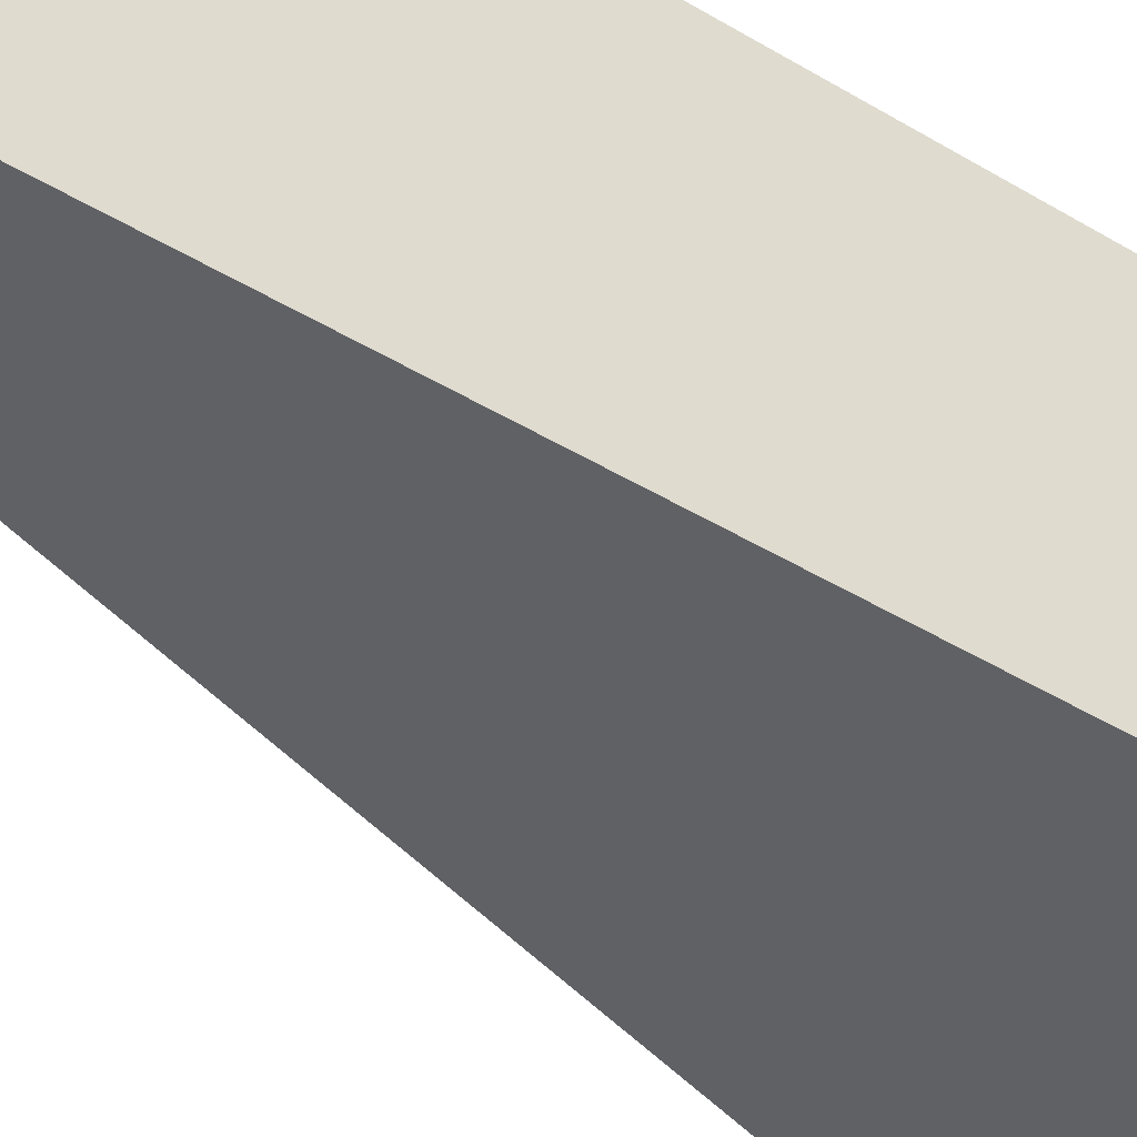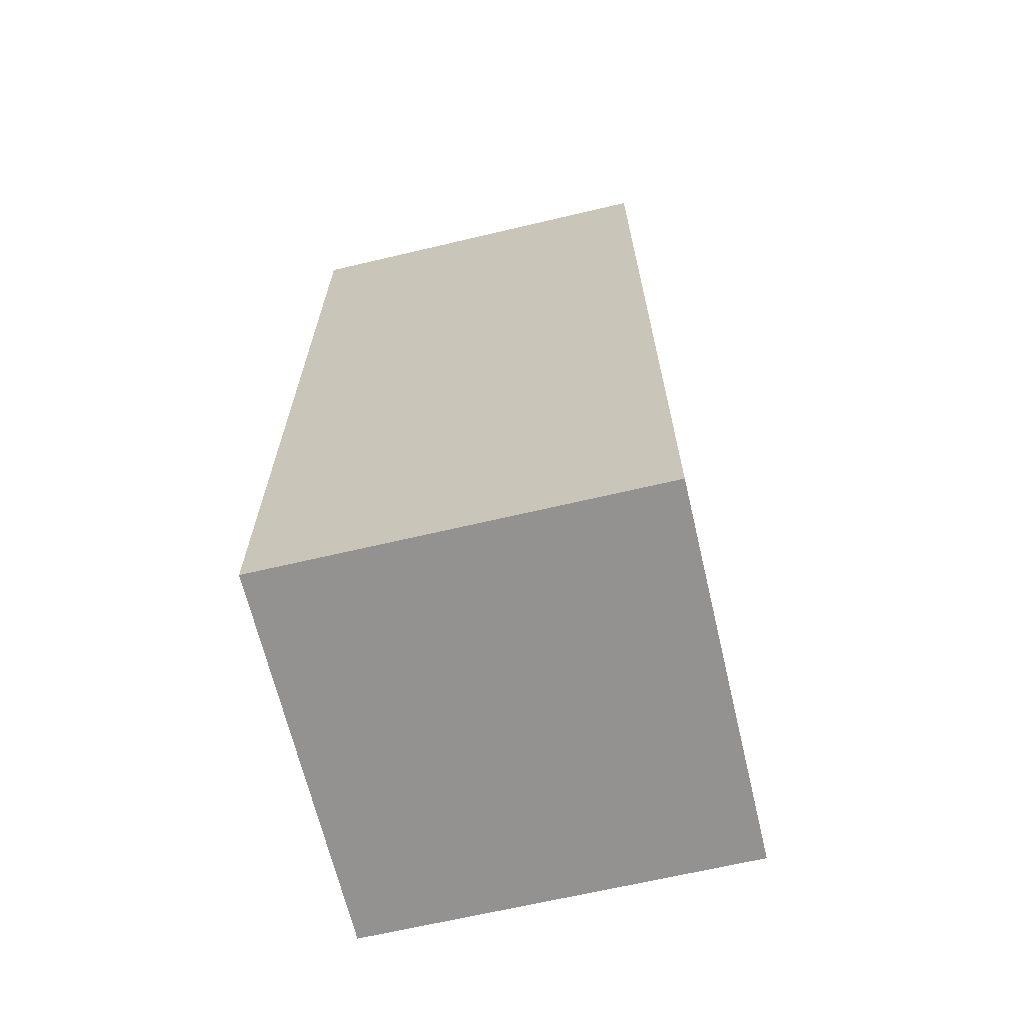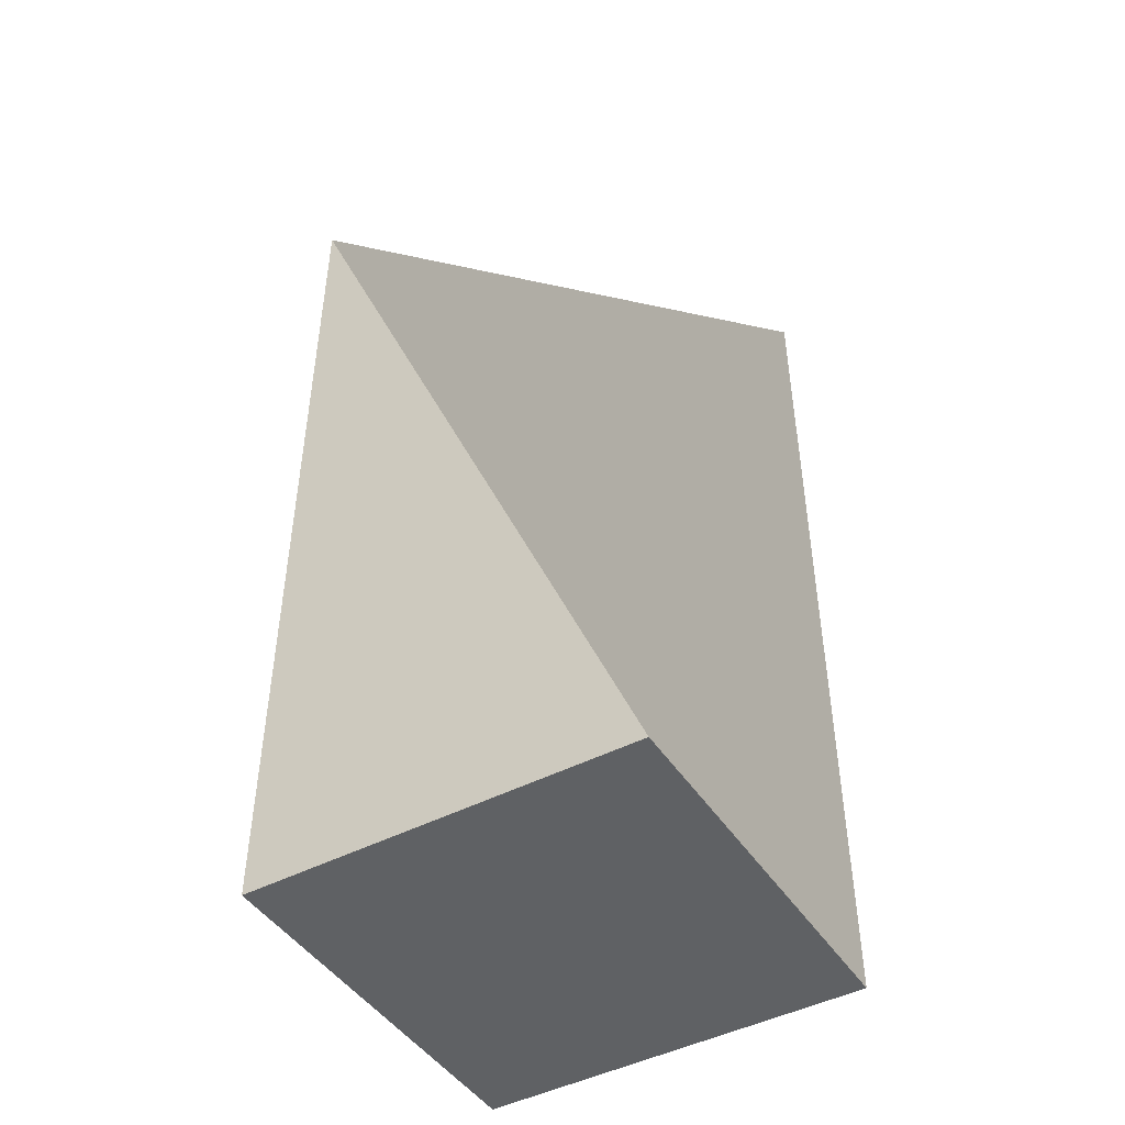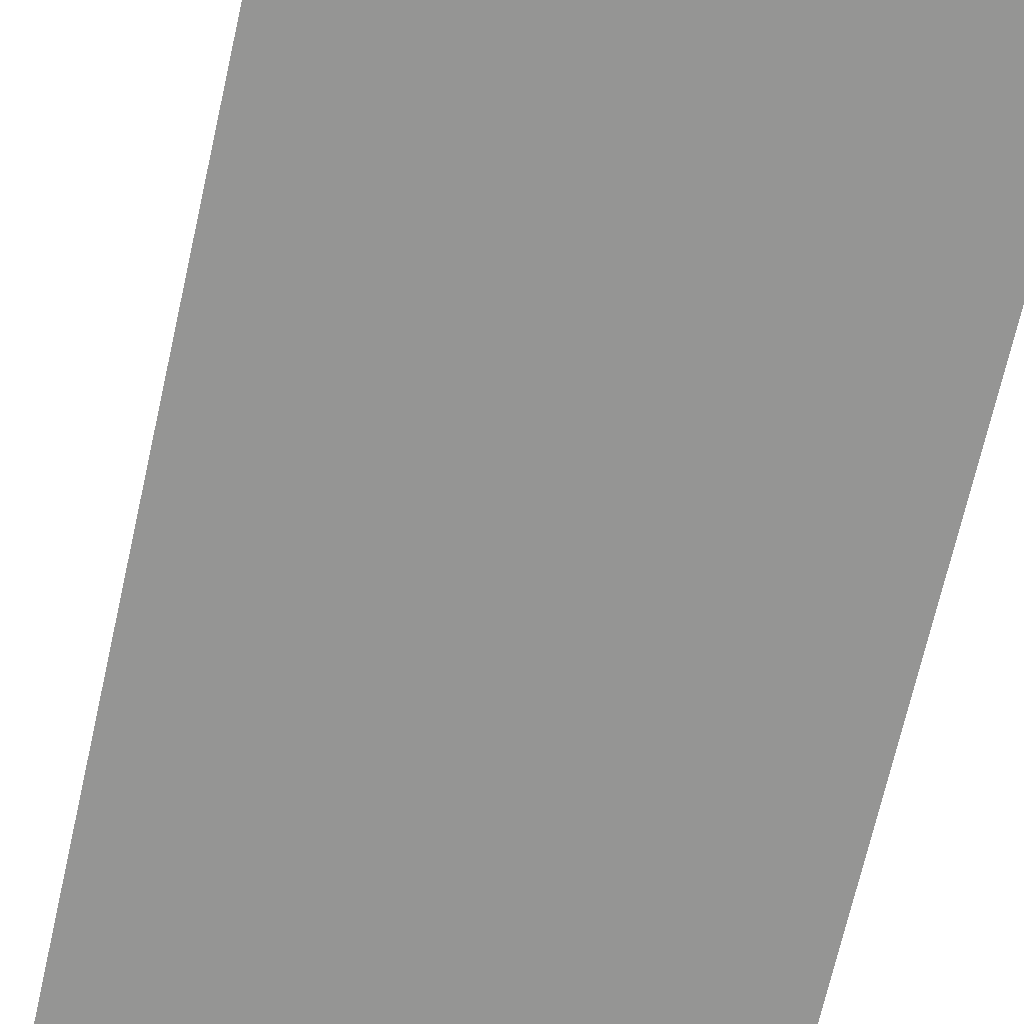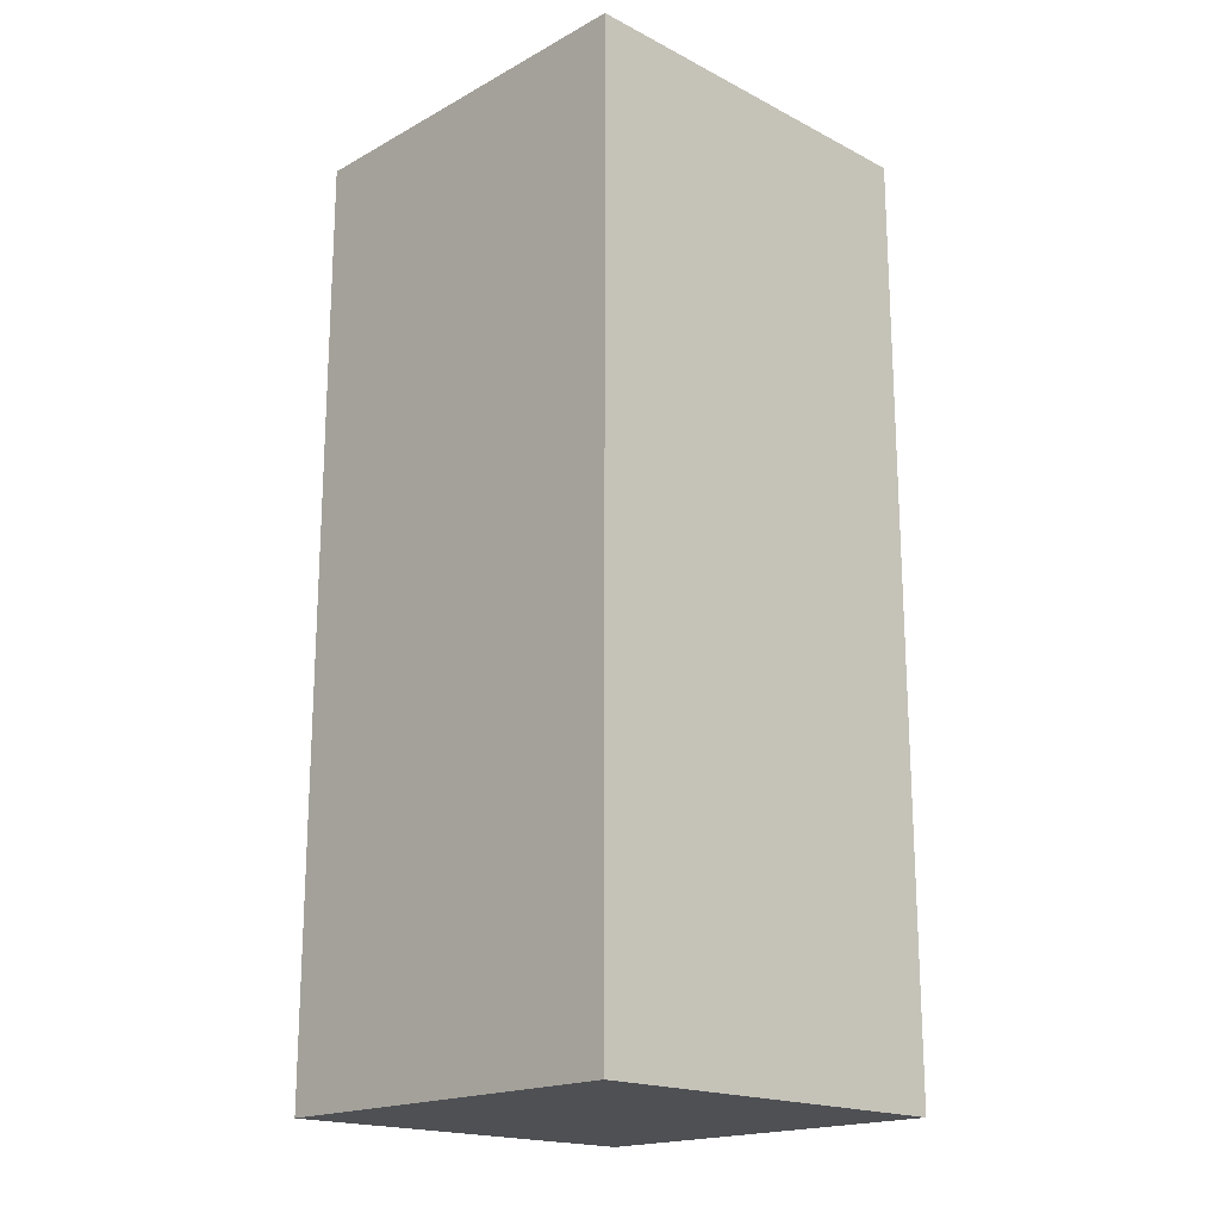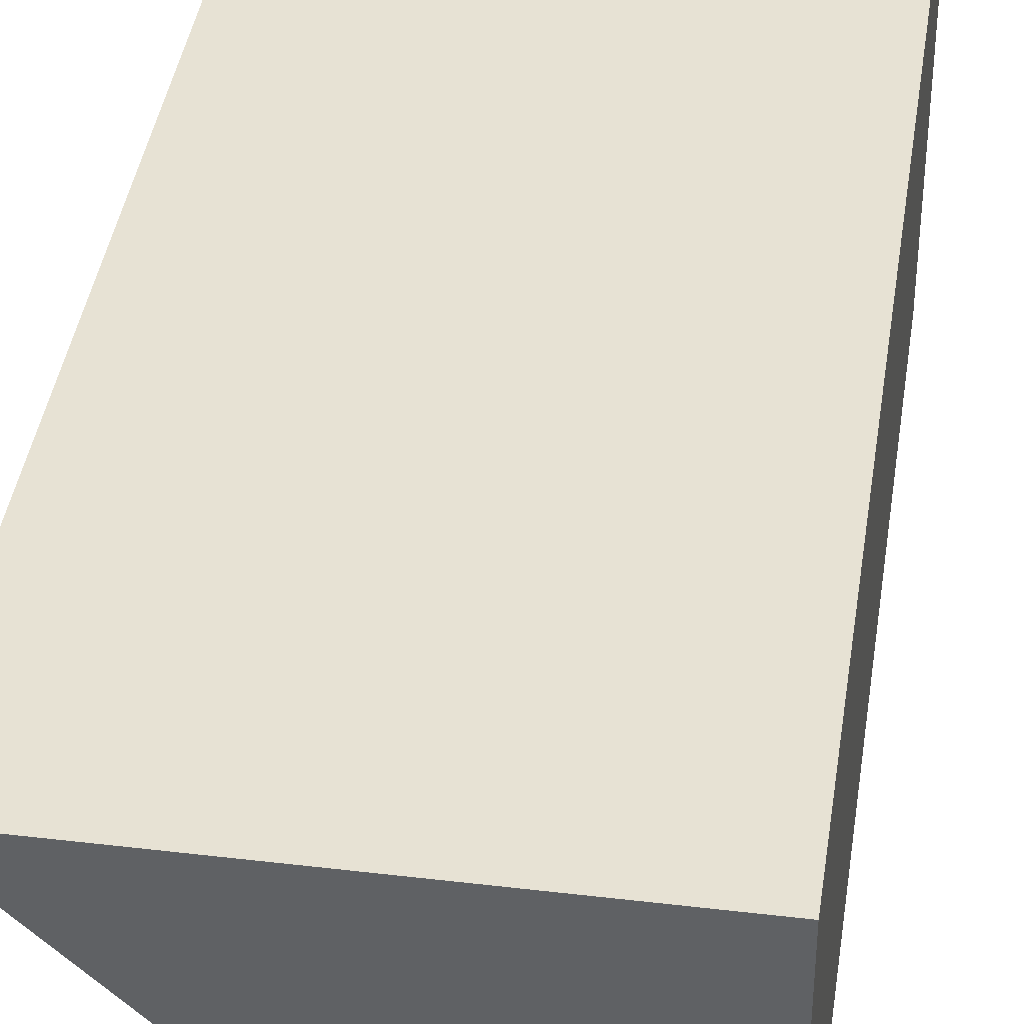
<metadata>
{"format":"obj","ext":"obj","renderer":"f3d","projection":"perspective","resolution":1024,"background":"white","views":[{"elev":-49.1,"azim":56.7,"up":"+Y"},{"elev":-66.5,"azim":-166.7,"up":"+Z"},{"elev":-45.9,"azim":-59.0,"up":"+Z"},{"elev":-67.4,"azim":-12.4,"up":"+Y"},{"elev":-18.7,"azim":135.8,"up":"+Z"},{"elev":39.9,"azim":8.4,"up":"+Y"}]}
</metadata>
<code>
g default
v -0.3545 -0.3435 -0.8548
v 0.3537 -0.3435 -0.8548
v 0.3537 -0.3435 0.8423
v -0.3545 0.3617 0.8423
v 0.3537 0.3617 0.8423
v 0.3537 0.3617 -0.8548
v -0.3545 0.3617 -0.8548
g initialShadingGroup Box005
f 4 1 3
f 3 1 2
f 4 5 7
f 7 5 6
f 4 3 5
f 3 2 5
f 5 2 6
f 2 1 6
f 6 1 7
f 1 4 7

</code>
